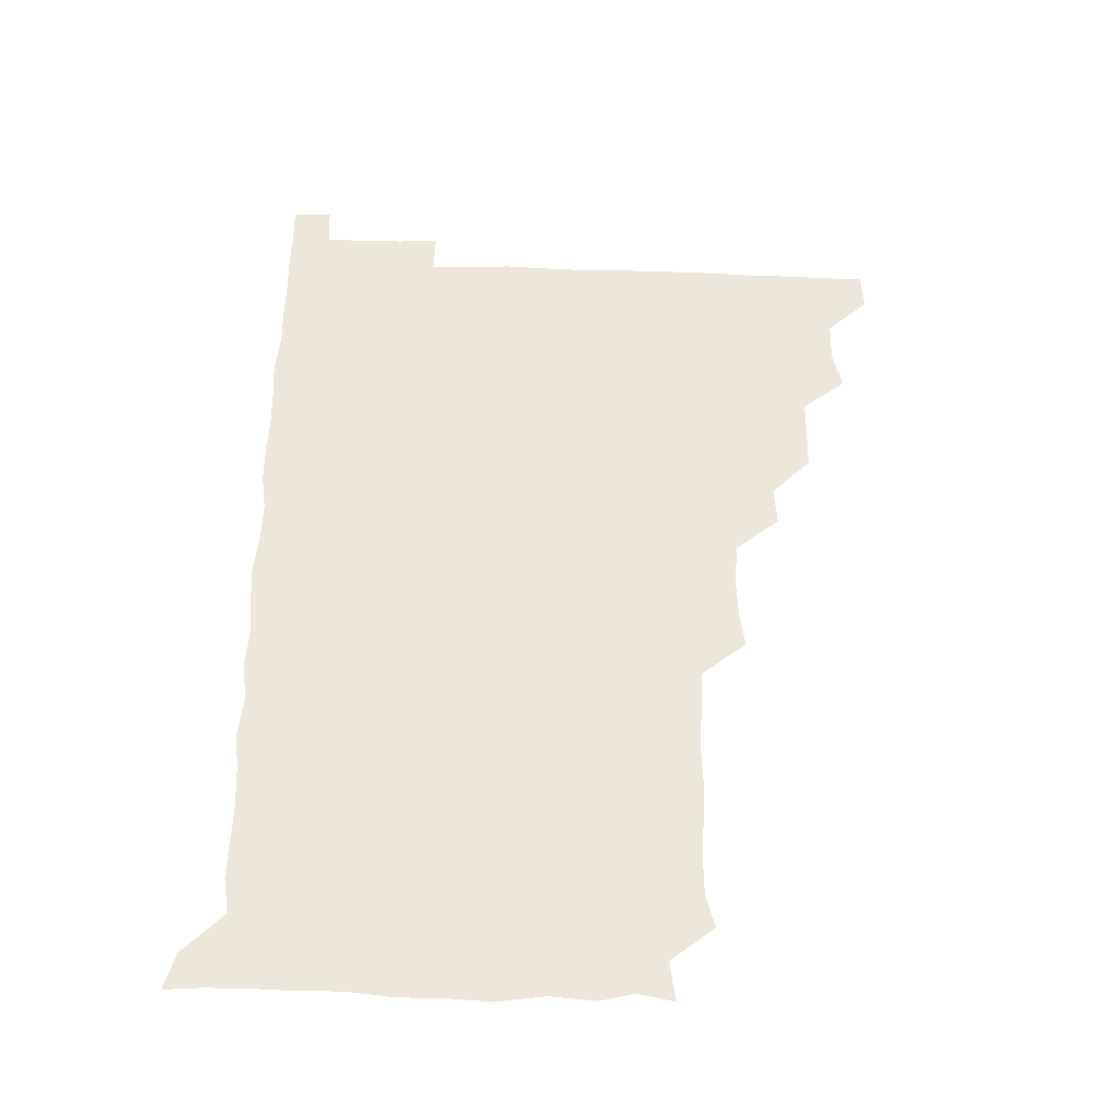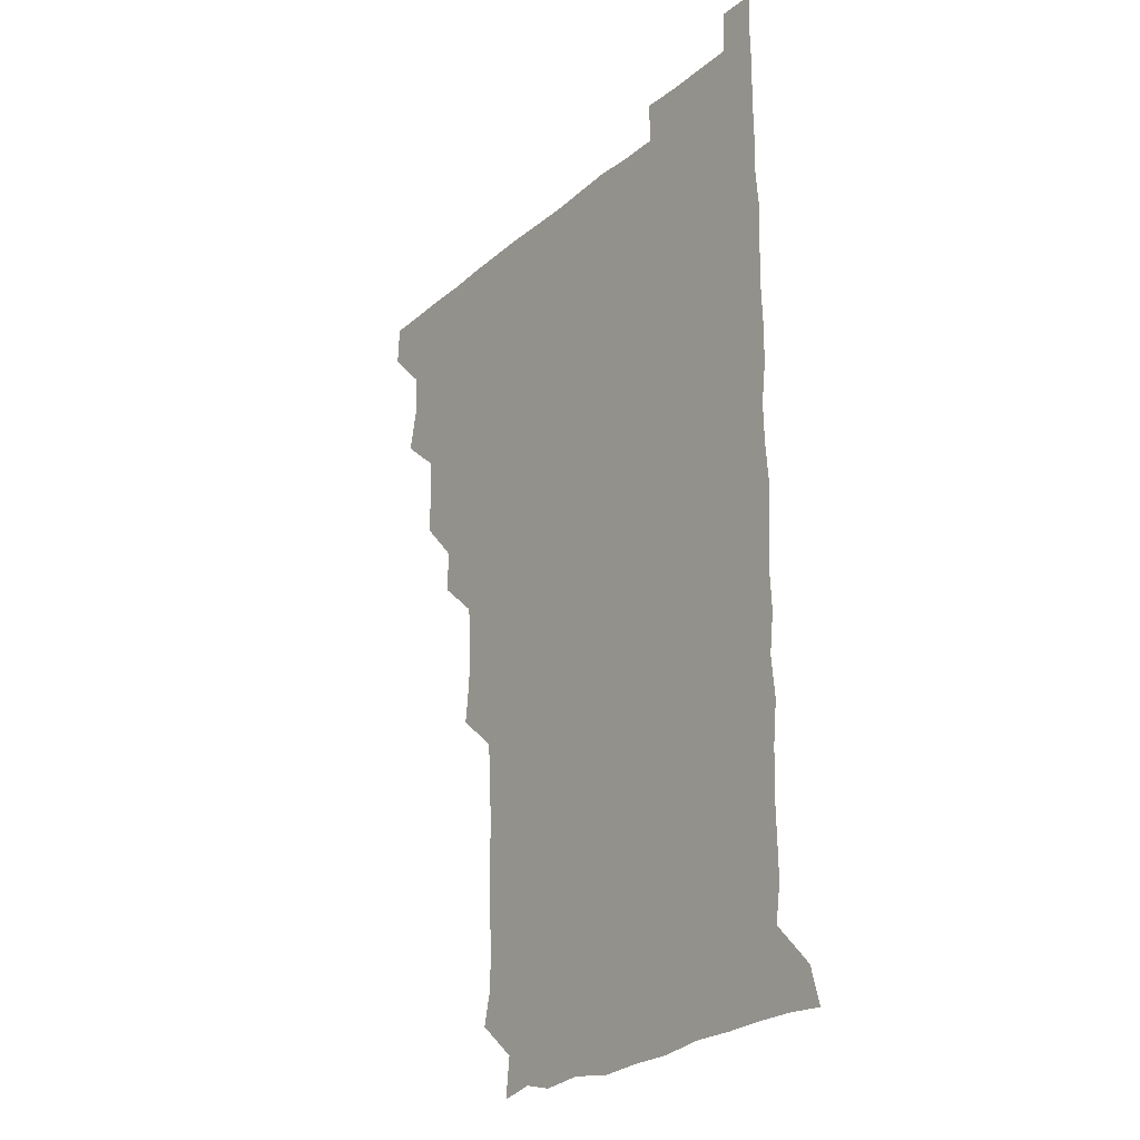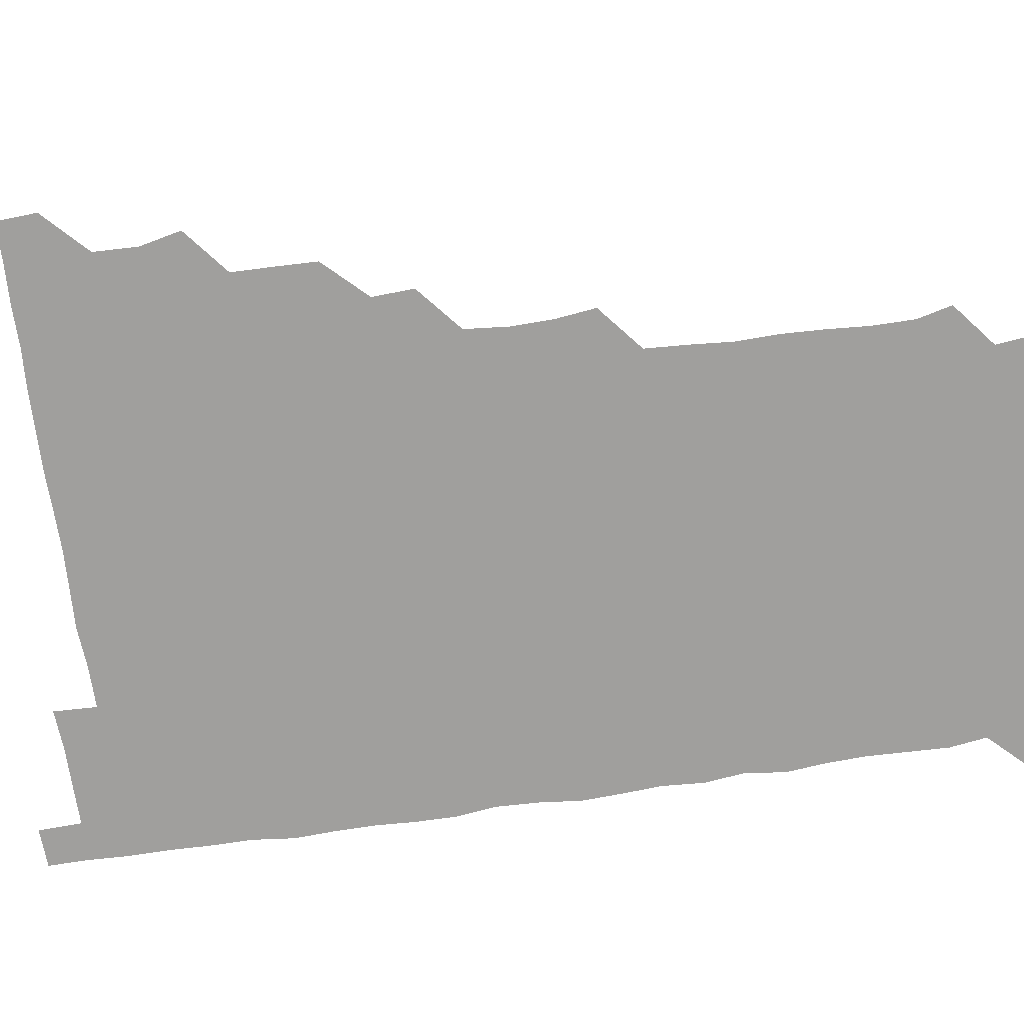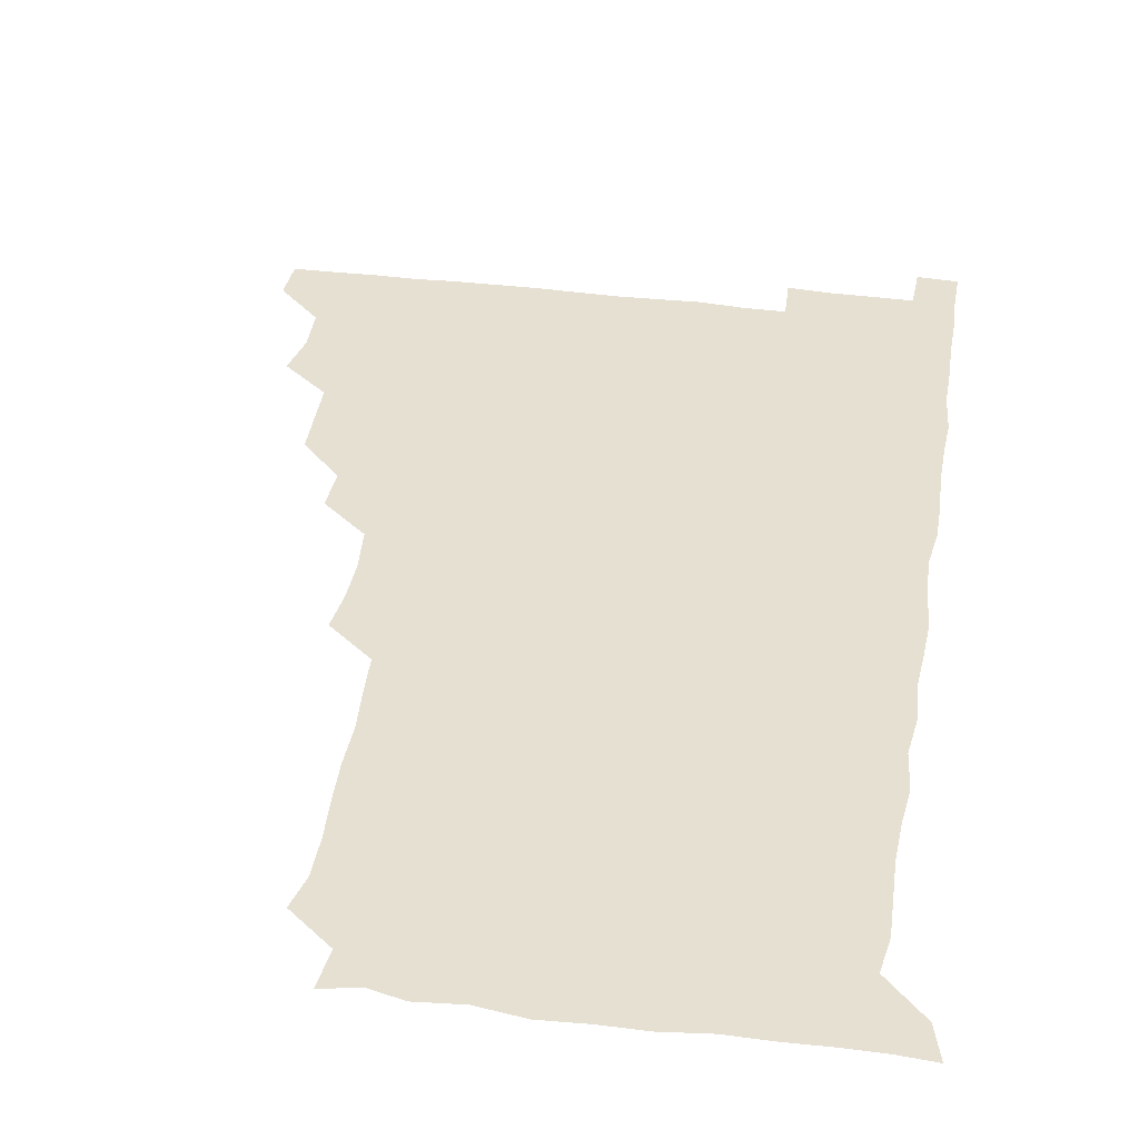
<metadata>
{"format":"obj","ext":"obj","renderer":"f3d","projection":"perspective","resolution":1024,"background":"white","views":[{"elev":-40.4,"azim":177.7,"up":"+Y"},{"elev":-23.6,"azim":54.5,"up":"+Y"},{"elev":-71.4,"azim":-81.9,"up":"+Z"},{"elev":38.4,"azim":9.2,"up":"+Z"}]}
</metadata>
<code>
v 480.3 510.7 0
v 481.2 525.7 0
v 493.2 463.7 0
v 496.6 479 0
v 496.2 495.2 0
v 496.6 510.7 0
v 496.2 525.8 0
v 510.3 419.3 0
v 509.9 434.4 0
v 509.8 450.1 0
v 511.7 466.6 0
v 511.6 481.1 0
v 512.2 496.1 0
v 511.7 510.7 0
v 510.9 526.2 0
v 524.2 388.4 0
v 525.1 403.7 0
v 526.2 420.4 0
v 526.4 436.1 0
v 525.5 450.8 0
v 526.1 465.9 0
v 526.3 480.9 0
v 527 496 0
v 526.3 510.9 0
v 526.1 525.9 0
v 539.7 327.8 0
v 541.6 342.6 0
v 542 358.3 0
v 540.7 374.4 0
v 540.7 390.4 0
v 542.5 407 0
v 540.6 420.7 0
v 542.8 437.5 0
v 542.1 451.7 0
v 541.3 466.2 0
v 541.7 481.1 0
v 541.8 495.8 0
v 541.5 510.4 0
v 540.9 526.7 0
v 555.9 207.1 0
v 559.1 219.7 0
v 559.3 235.4 0
v 558.3 251.3 0
v 557.7 266.4 0
v 558.2 282.8 0
v 557.1 297.3 0
v 556.3 313.9 0
v 556.5 330.5 0
v 556.8 345.9 0
v 556.4 360.7 0
v 556.5 376.3 0
v 556.3 391.3 0
v 556.6 406.6 0
v 555.9 421.1 0
v 556.4 436.3 0
v 556.7 451.5 0
v 556.8 466.4 0
v 556.7 481.1 0
v 556.4 495.8 0
v 556.2 510.8 0
v 555.7 526.8 0
v 570.2 178.8 0
v 572 193.8 0
v 569.9 207.3 0
v 573.7 225.9 0
v 572.8 240.7 0
v 572.5 255.7 0
v 572.3 270.8 0
v 571.7 285.4 0
v 572 301.3 0
v 572 317.1 0
v 572.2 332.2 0
v 571.5 346.3 0
v 571.5 361.5 0
v 571.3 376.3 0
v 571.2 391.3 0
v 571.6 406.8 0
v 571.8 421.7 0
v 571.5 436.4 0
v 571.6 451.5 0
v 571.4 466.2 0
v 571.2 481 0
v 571.4 495.7 0
v 571.3 510.2 0
v 570.3 527 0
v 583.3 181.5 0
v 586.2 194.8 0
v 585.7 210.2 0
v 588.1 228.6 0
v 587.1 242.6 0
v 587.5 257.3 0
v 587.1 272.1 0
v 586.2 285.7 0
v 586.6 301.8 0
v 586.4 316.4 0
v 586.4 331.8 0
v 586.6 347 0
v 586.3 361.6 0
v 586.6 377.3 0
v 586.5 392.2 0
v 586.4 406.6 0
v 586.9 422.2 0
v 586.1 436.1 0
v 586.5 451.4 0
v 586.8 466.2 0
v 586.1 481.1 0
v 586.2 495.8 0
v 586.1 510.5 0
v 585.4 526.5 0
v 595.8 178.4 0
v 601.9 199.3 0
v 602.3 214.2 0
v 602.2 227.6 0
v 600.8 240.1 0
v 601.5 257.6 0
v 601.4 272.1 0
v 601.6 287.6 0
v 601.4 302.1 0
v 601.4 316.3 0
v 601.2 331.7 0
v 601.4 347 0
v 601.1 361 0
v 601.1 376.1 0
v 600.9 390.7 0
v 601.3 406.8 0
v 601.2 421.7 0
v 601 436 0
v 601.3 451.3 0
v 601.4 466.1 0
v 601.2 481 0
v 600.8 496.2 0
v 601.1 510.8 0
v 600.7 526.2 0
v 612.1 179.8 0
v 616.4 198.9 0
v 616.6 213.1 0
v 616.6 227.9 0
v 616.5 242.5 0
v 616.3 256.8 0
v 616.2 271.6 0
v 616.2 286.6 0
v 615.8 300.9 0
v 616.3 318.2 0
v 616.3 332 0
v 616.3 347.2 0
v 615.9 360.7 0
v 616.2 376.7 0
v 616.2 391.8 0
v 616.2 406.8 0
v 616 421.3 0
v 616 436.3 0
v 616.4 451.8 0
v 616.1 466.2 0
v 616.3 481 0
v 616.6 495.6 0
v 616.3 510.3 0
v 615.5 526.7 0
v 629.1 177.3 0
v 630.4 197.6 0
v 631.1 212.9 0
v 631.3 228.2 0
v 631.1 242.3 0
v 631.3 257.5 0
v 631.1 272.4 0
v 631.1 287.4 0
v 631.5 302 0
v 631.1 316.4 0
v 630.9 331.8 0
v 631 346.9 0
v 631.2 362.5 0
v 631 376.4 0
v 631 391.7 0
v 631 407.2 0
v 631 421.3 0
v 630.9 436.3 0
v 631 451.4 0
v 631.1 466.1 0
v 631.2 481 0
v 631.5 495.6 0
v 631.1 510.6 0
v 629.9 527.2 0
v 645.4 178.2 0
v 645.6 196.9 0
v 645.7 213.1 0
v 645.9 228.1 0
v 645.9 241.9 0
v 646.1 257.5 0
v 646.1 271.2 0
v 645.7 286.5 0
v 645.8 303.6 0
v 646.1 316.5 0
v 646 330.8 0
v 645.9 346.6 0
v 645.8 361.8 0
v 645.7 377.4 0
v 645.9 391.9 0
v 645.9 406.4 0
v 645.7 421.9 0
v 645.5 437.2 0
v 646 451.3 0
v 646 466 0
v 646.1 481.2 0
v 646.2 495.9 0
v 646.1 510.7 0
v 645.5 526 0
v 661.6 178.2 0
v 660.7 196.9 0
v 660.7 212.2 0
v 660.4 227.8 0
v 661.1 240.6 0
v 660.4 257.6 0
v 660.8 272.4 0
v 660.7 287.3 0
v 660.7 302.2 0
v 660.7 317.1 0
v 660.7 331.4 0
v 660.4 347.7 0
v 660.5 362.2 0
v 661.1 376 0
v 660.4 392.1 0
v 660.8 406.5 0
v 660.7 421.6 0
v 661.2 436 0
v 660.8 451.6 0
v 660.9 466.3 0
v 660.9 481.1 0
v 660.9 496 0
v 661.1 510.7 0
v 661.1 525.8 0
v 660.6 541.8 0
v 677.9 180.1 0
v 676 196.7 0
v 675.4 212.7 0
v 675.2 227.6 0
v 675.7 242 0
v 675.5 256.9 0
v 675.2 272.8 0
v 675.5 286.9 0
v 674.9 303.1 0
v 675.3 317.3 0
v 675.1 332.8 0
v 675.6 346.8 0
v 675.2 362.2 0
v 675.4 376.8 0
v 676.3 390.8 0
v 675.7 406.3 0
v 675.5 421.6 0
v 675.8 436.2 0
v 675.1 452.2 0
v 675.6 466.4 0
v 675.7 481.3 0
v 675.8 496.1 0
v 675.9 510.9 0
v 675.9 525.9 0
v 675.6 540.7 0
v 694.1 179.9 0
v 691.1 196.3 0
v 690.1 212.1 0
v 689.8 227.4 0
v 690.3 241.7 0
v 690.1 257.1 0
v 690.3 271.8 0
v 690.3 286.8 0
v 690.2 301.6 0
v 689.5 317.8 0
v 690.1 331.9 0
v 690.4 346.6 0
v 690.4 361.4 0
v 690 376.7 0
v 690.9 390.7 0
v 689.1 408.2 0
v 690.7 421.4 0
v 690.5 436.4 0
v 690.5 451.4 0
v 690.5 466.3 0
v 690.6 481.2 0
v 690.6 496.2 0
v 690.6 511.1 0
v 690.8 525.9 0
v 690.9 540.6 0
v 709.3 180.4 0
v 706.1 195.6 0
v 704.4 211.3 0
v 705.1 225.8 0
v 705.1 240.7 0
v 704.9 255.9 0
v 704.3 271.9 0
v 705 286.3 0
v 704.8 301.1 0
v 704.4 316.7 0
v 704.7 331.2 0
v 705.8 345.6 0
v 704.2 362.1 0
v 704.1 376.4 0
v 705.9 390.3 0
v 704.9 406.8 0
v 704.6 421.6 0
v 705.6 435.8 0
v 704.5 451.8 0
v 704.8 466.4 0
v 705 481 0
v 705.7 495.8 0
v 705.3 511.1 0
v 705.9 525.9 0
v 705.7 540.4 0
v 706.3 556.5 0
v 723.8 180.4 0
v 719.1 196.2 0
v 718.3 208.5 0
v 720.4 222.2 0
v 720 237.1 0
v 719.6 252.5 0
v 720.2 267.5 0
v 721.7 281.8 0
v 720.1 297.5 0
v 721.8 312.2 0
v 720.9 327.8 0
v 721.9 342.6 0
v 722.6 357.3 0
v 721.1 373 0
v 720.6 388.8 0
v 722.4 403.6 0
v 722.4 418.6 0
v 721.8 433.7 0
v 722 449 0
v 722.7 463.8 0
v 721.1 479.5 0
v 721.3 494.9 0
v 721 510.5 0
v 721.2 525.8 0
v 720.7 541 0
v 721 555.7 0
v 737 179.4 0
v 733.1 193.2 0
f 5 6 1
f 1 6 2
f 6 7 2
f 10 11 3
f 3 11 4
f 11 12 4
f 4 12 5
f 12 13 5
f 5 13 6
f 13 14 6
f 6 14 7
f 14 15 7
f 17 18 8
f 8 18 9
f 18 19 9
f 9 19 10
f 19 20 10
f 10 20 11
f 20 21 11
f 11 21 12
f 21 22 12
f 12 22 13
f 22 23 13
f 13 23 14
f 23 24 14
f 14 24 15
f 24 25 15
f 29 30 16
f 16 30 17
f 30 31 17
f 17 31 18
f 31 32 18
f 18 32 19
f 32 33 19
f 19 33 20
f 33 34 20
f 20 34 21
f 34 35 21
f 21 35 22
f 35 36 22
f 22 36 23
f 36 37 23
f 23 37 24
f 37 38 24
f 24 38 25
f 38 39 25
f 47 48 26
f 26 48 27
f 48 49 27
f 27 49 28
f 49 50 28
f 28 50 29
f 50 51 29
f 29 51 30
f 51 52 30
f 30 52 31
f 52 53 31
f 31 53 32
f 53 54 32
f 32 54 33
f 54 55 33
f 33 55 34
f 55 56 34
f 34 56 35
f 56 57 35
f 35 57 36
f 57 58 36
f 36 58 37
f 58 59 37
f 37 59 38
f 59 60 38
f 38 60 39
f 60 61 39
f 63 64 40
f 40 64 41
f 64 65 41
f 41 65 42
f 65 66 42
f 42 66 43
f 66 67 43
f 43 67 44
f 67 68 44
f 44 68 45
f 68 69 45
f 45 69 46
f 69 70 46
f 46 70 47
f 70 71 47
f 47 71 48
f 71 72 48
f 48 72 49
f 72 73 49
f 49 73 50
f 73 74 50
f 50 74 51
f 74 75 51
f 51 75 52
f 75 76 52
f 52 76 53
f 76 77 53
f 53 77 54
f 77 78 54
f 54 78 55
f 78 79 55
f 55 79 56
f 79 80 56
f 56 80 57
f 80 81 57
f 57 81 58
f 81 82 58
f 58 82 59
f 82 83 59
f 59 83 60
f 83 84 60
f 60 84 61
f 84 85 61
f 62 86 63
f 86 87 63
f 63 87 64
f 87 88 64
f 64 88 65
f 88 89 65
f 65 89 66
f 89 90 66
f 66 90 67
f 90 91 67
f 67 91 68
f 91 92 68
f 68 92 69
f 92 93 69
f 69 93 70
f 93 94 70
f 70 94 71
f 94 95 71
f 71 95 72
f 95 96 72
f 72 96 73
f 96 97 73
f 73 97 74
f 97 98 74
f 74 98 75
f 98 99 75
f 75 99 76
f 99 100 76
f 76 100 77
f 100 101 77
f 77 101 78
f 101 102 78
f 78 102 79
f 102 103 79
f 79 103 80
f 103 104 80
f 80 104 81
f 104 105 81
f 81 105 82
f 105 106 82
f 82 106 83
f 106 107 83
f 83 107 84
f 107 108 84
f 84 108 85
f 108 109 85
f 86 110 87
f 110 111 87
f 87 111 88
f 111 112 88
f 88 112 89
f 112 113 89
f 89 113 90
f 113 114 90
f 90 114 91
f 114 115 91
f 91 115 92
f 115 116 92
f 92 116 93
f 116 117 93
f 93 117 94
f 117 118 94
f 94 118 95
f 118 119 95
f 95 119 96
f 119 120 96
f 96 120 97
f 120 121 97
f 97 121 98
f 121 122 98
f 98 122 99
f 122 123 99
f 99 123 100
f 123 124 100
f 100 124 101
f 124 125 101
f 101 125 102
f 125 126 102
f 102 126 103
f 126 127 103
f 103 127 104
f 127 128 104
f 104 128 105
f 128 129 105
f 105 129 106
f 129 130 106
f 106 130 107
f 130 131 107
f 107 131 108
f 131 132 108
f 108 132 109
f 132 133 109
f 110 134 111
f 134 135 111
f 111 135 112
f 135 136 112
f 112 136 113
f 136 137 113
f 113 137 114
f 137 138 114
f 114 138 115
f 138 139 115
f 115 139 116
f 139 140 116
f 116 140 117
f 140 141 117
f 117 141 118
f 141 142 118
f 118 142 119
f 142 143 119
f 119 143 120
f 143 144 120
f 120 144 121
f 144 145 121
f 121 145 122
f 145 146 122
f 122 146 123
f 146 147 123
f 123 147 124
f 147 148 124
f 124 148 125
f 148 149 125
f 125 149 126
f 149 150 126
f 126 150 127
f 150 151 127
f 127 151 128
f 151 152 128
f 128 152 129
f 152 153 129
f 129 153 130
f 153 154 130
f 130 154 131
f 154 155 131
f 131 155 132
f 155 156 132
f 132 156 133
f 156 157 133
f 134 158 135
f 158 159 135
f 135 159 136
f 159 160 136
f 136 160 137
f 160 161 137
f 137 161 138
f 161 162 138
f 138 162 139
f 162 163 139
f 139 163 140
f 163 164 140
f 140 164 141
f 164 165 141
f 141 165 142
f 165 166 142
f 142 166 143
f 166 167 143
f 143 167 144
f 167 168 144
f 144 168 145
f 168 169 145
f 145 169 146
f 169 170 146
f 146 170 147
f 170 171 147
f 147 171 148
f 171 172 148
f 148 172 149
f 172 173 149
f 149 173 150
f 173 174 150
f 150 174 151
f 174 175 151
f 151 175 152
f 175 176 152
f 152 176 153
f 176 177 153
f 153 177 154
f 177 178 154
f 154 178 155
f 178 179 155
f 155 179 156
f 179 180 156
f 156 180 157
f 180 181 157
f 158 182 159
f 182 183 159
f 159 183 160
f 183 184 160
f 160 184 161
f 184 185 161
f 161 185 162
f 185 186 162
f 162 186 163
f 186 187 163
f 163 187 164
f 187 188 164
f 164 188 165
f 188 189 165
f 165 189 166
f 189 190 166
f 166 190 167
f 190 191 167
f 167 191 168
f 191 192 168
f 168 192 169
f 192 193 169
f 169 193 170
f 193 194 170
f 170 194 171
f 194 195 171
f 171 195 172
f 195 196 172
f 172 196 173
f 196 197 173
f 173 197 174
f 197 198 174
f 174 198 175
f 198 199 175
f 175 199 176
f 199 200 176
f 176 200 177
f 200 201 177
f 177 201 178
f 201 202 178
f 178 202 179
f 202 203 179
f 179 203 180
f 203 204 180
f 180 204 181
f 204 205 181
f 182 206 183
f 206 207 183
f 183 207 184
f 207 208 184
f 184 208 185
f 208 209 185
f 185 209 186
f 209 210 186
f 186 210 187
f 210 211 187
f 187 211 188
f 211 212 188
f 188 212 189
f 212 213 189
f 189 213 190
f 213 214 190
f 190 214 191
f 214 215 191
f 191 215 192
f 215 216 192
f 192 216 193
f 216 217 193
f 193 217 194
f 217 218 194
f 194 218 195
f 218 219 195
f 195 219 196
f 219 220 196
f 196 220 197
f 220 221 197
f 197 221 198
f 221 222 198
f 198 222 199
f 222 223 199
f 199 223 200
f 223 224 200
f 200 224 201
f 224 225 201
f 201 225 202
f 225 226 202
f 202 226 203
f 226 227 203
f 203 227 204
f 227 228 204
f 204 228 205
f 228 229 205
f 206 231 207
f 231 232 207
f 207 232 208
f 232 233 208
f 208 233 209
f 233 234 209
f 209 234 210
f 234 235 210
f 210 235 211
f 235 236 211
f 211 236 212
f 236 237 212
f 212 237 213
f 237 238 213
f 213 238 214
f 238 239 214
f 214 239 215
f 239 240 215
f 215 240 216
f 240 241 216
f 216 241 217
f 241 242 217
f 217 242 218
f 242 243 218
f 218 243 219
f 243 244 219
f 219 244 220
f 244 245 220
f 220 245 221
f 245 246 221
f 221 246 222
f 246 247 222
f 222 247 223
f 247 248 223
f 223 248 224
f 248 249 224
f 224 249 225
f 249 250 225
f 225 250 226
f 250 251 226
f 226 251 227
f 251 252 227
f 227 252 228
f 252 253 228
f 228 253 229
f 253 254 229
f 229 254 230
f 254 255 230
f 231 256 232
f 256 257 232
f 232 257 233
f 257 258 233
f 233 258 234
f 258 259 234
f 234 259 235
f 259 260 235
f 235 260 236
f 260 261 236
f 236 261 237
f 261 262 237
f 237 262 238
f 262 263 238
f 238 263 239
f 263 264 239
f 239 264 240
f 264 265 240
f 240 265 241
f 265 266 241
f 241 266 242
f 266 267 242
f 242 267 243
f 267 268 243
f 243 268 244
f 268 269 244
f 244 269 245
f 269 270 245
f 245 270 246
f 270 271 246
f 246 271 247
f 271 272 247
f 247 272 248
f 272 273 248
f 248 273 249
f 273 274 249
f 249 274 250
f 274 275 250
f 250 275 251
f 275 276 251
f 251 276 252
f 276 277 252
f 252 277 253
f 277 278 253
f 253 278 254
f 278 279 254
f 254 279 255
f 279 280 255
f 256 281 257
f 281 282 257
f 257 282 258
f 282 283 258
f 258 283 259
f 283 284 259
f 259 284 260
f 284 285 260
f 260 285 261
f 285 286 261
f 261 286 262
f 286 287 262
f 262 287 263
f 287 288 263
f 263 288 264
f 288 289 264
f 264 289 265
f 289 290 265
f 265 290 266
f 290 291 266
f 266 291 267
f 291 292 267
f 267 292 268
f 292 293 268
f 268 293 269
f 293 294 269
f 269 294 270
f 294 295 270
f 270 295 271
f 295 296 271
f 271 296 272
f 296 297 272
f 272 297 273
f 297 298 273
f 273 298 274
f 298 299 274
f 274 299 275
f 299 300 275
f 275 300 276
f 300 301 276
f 276 301 277
f 301 302 277
f 277 302 278
f 302 303 278
f 278 303 279
f 303 304 279
f 279 304 280
f 304 305 280
f 281 307 282
f 307 308 282
f 282 308 283
f 308 309 283
f 283 309 284
f 309 310 284
f 284 310 285
f 310 311 285
f 285 311 286
f 311 312 286
f 286 312 287
f 312 313 287
f 287 313 288
f 313 314 288
f 288 314 289
f 314 315 289
f 289 315 290
f 315 316 290
f 290 316 291
f 316 317 291
f 291 317 292
f 317 318 292
f 292 318 293
f 318 319 293
f 293 319 294
f 319 320 294
f 294 320 295
f 320 321 295
f 295 321 296
f 321 322 296
f 296 322 297
f 322 323 297
f 297 323 298
f 323 324 298
f 298 324 299
f 324 325 299
f 299 325 300
f 325 326 300
f 300 326 301
f 326 327 301
f 301 327 302
f 327 328 302
f 302 328 303
f 328 329 303
f 303 329 304
f 329 330 304
f 304 330 305
f 330 331 305
f 305 331 306
f 331 332 306
f 307 333 308
f 333 334 308
f 308 334 309

</code>
